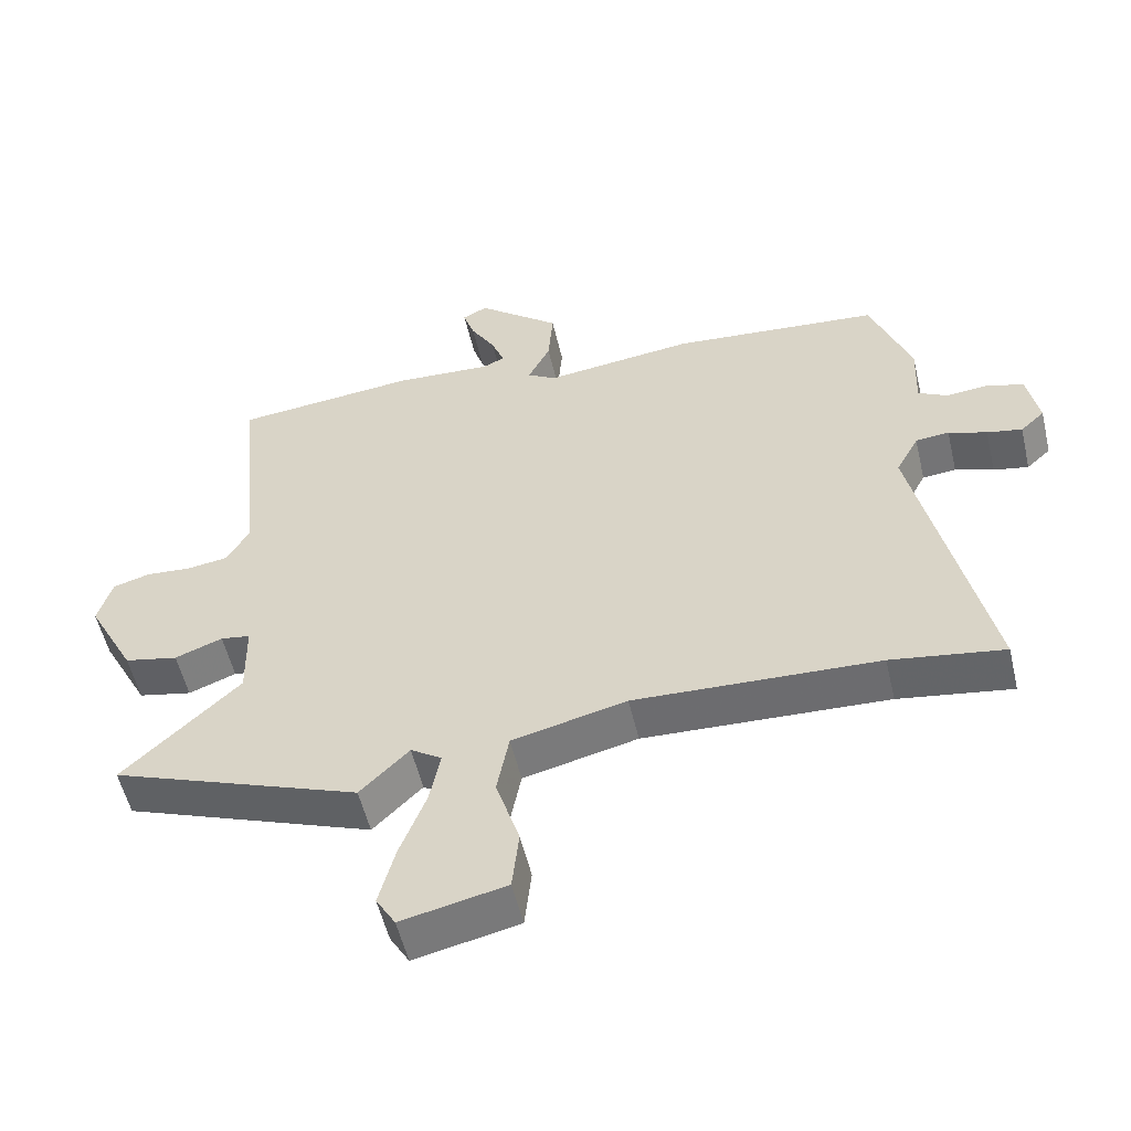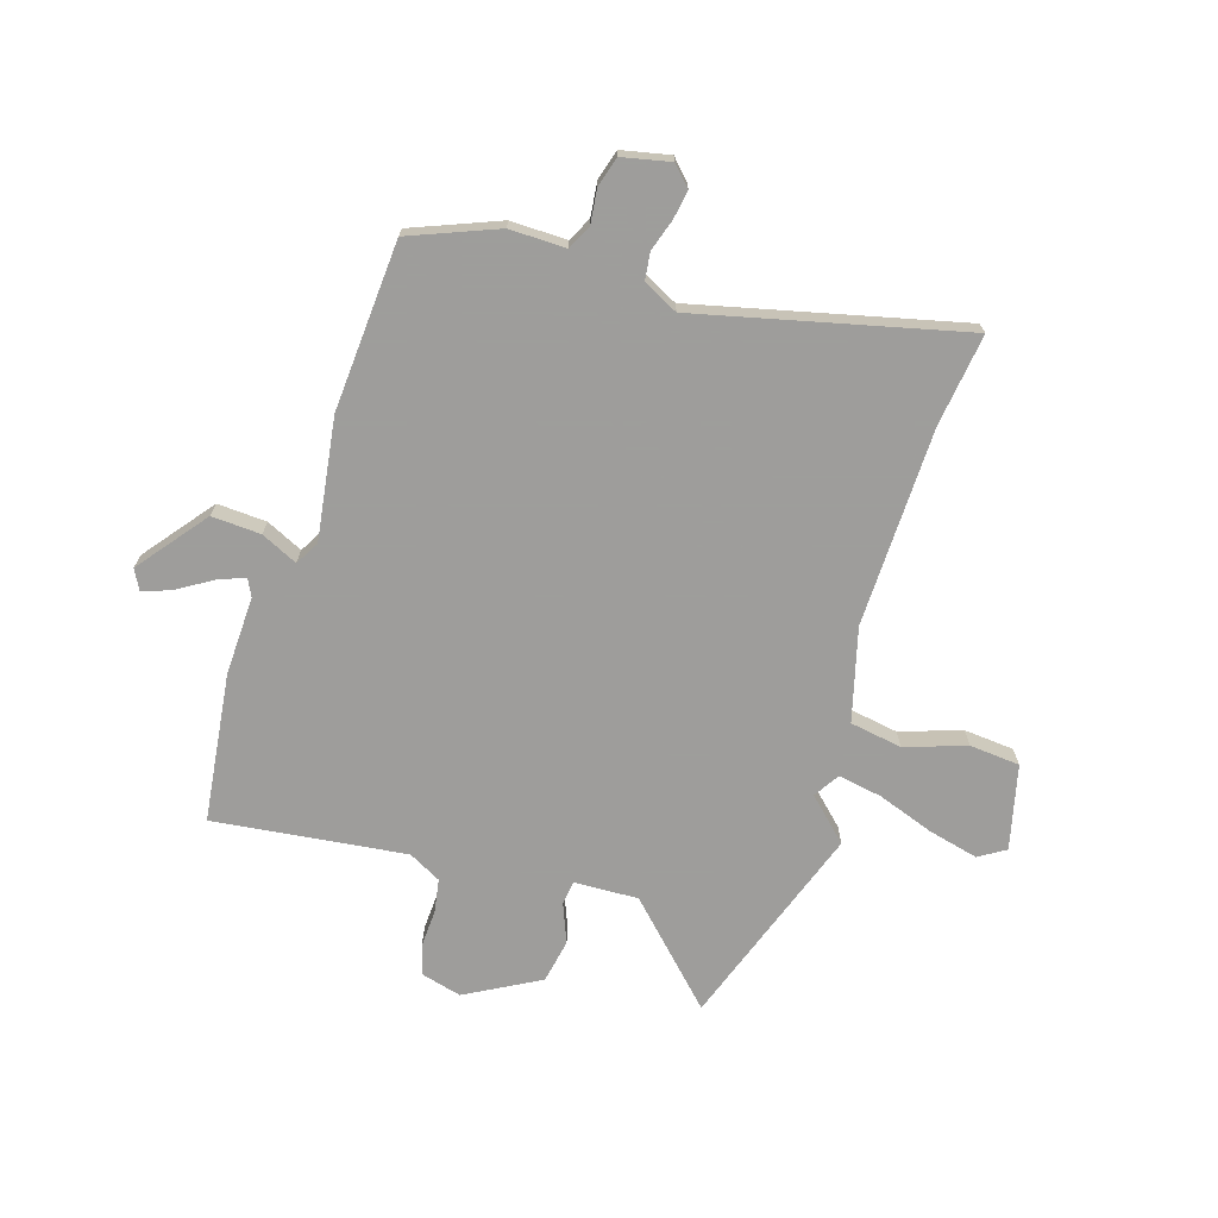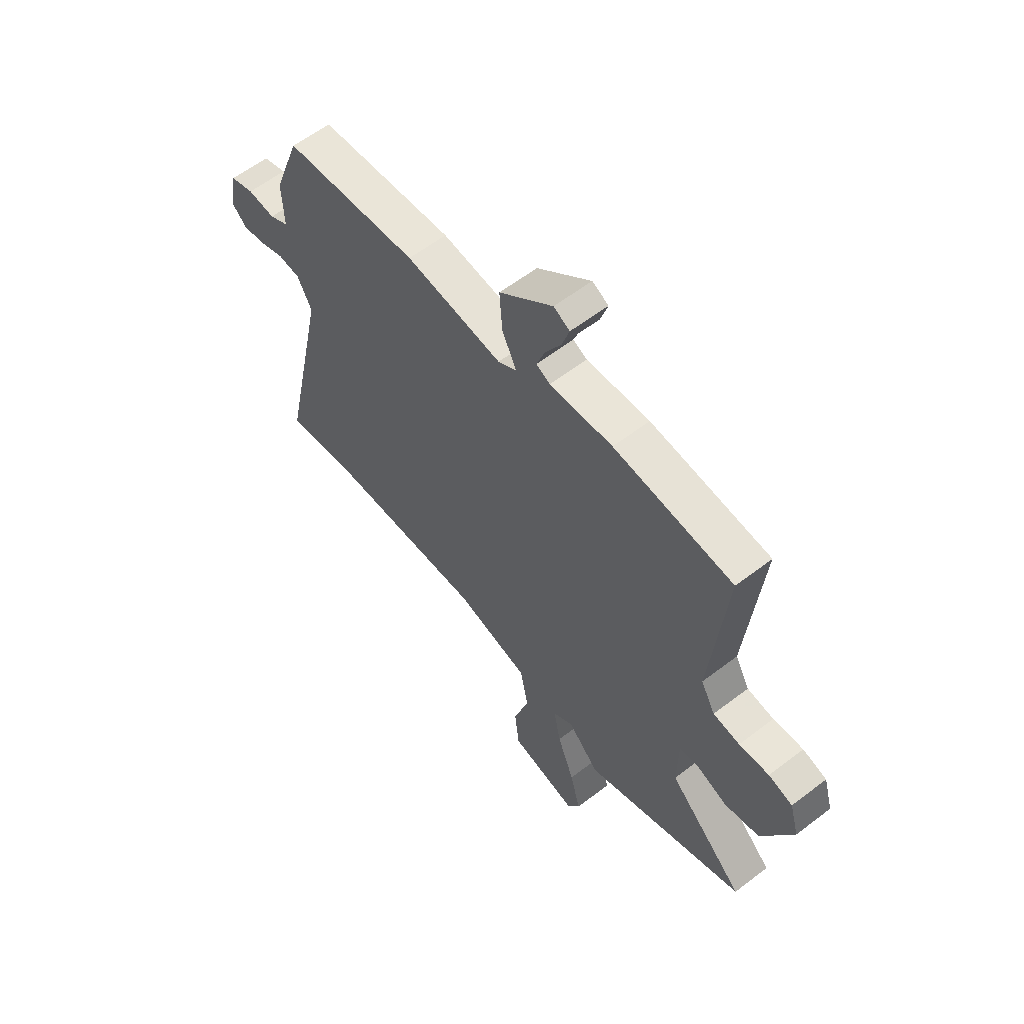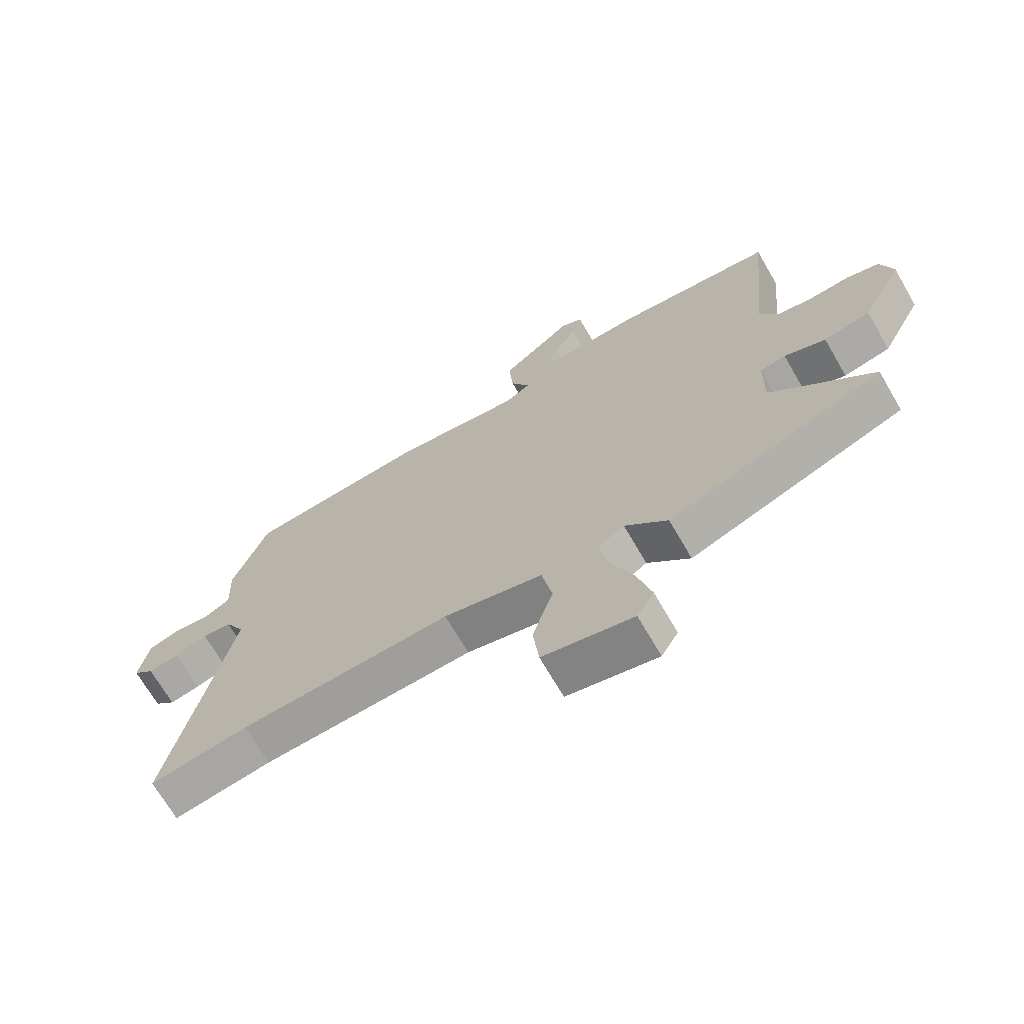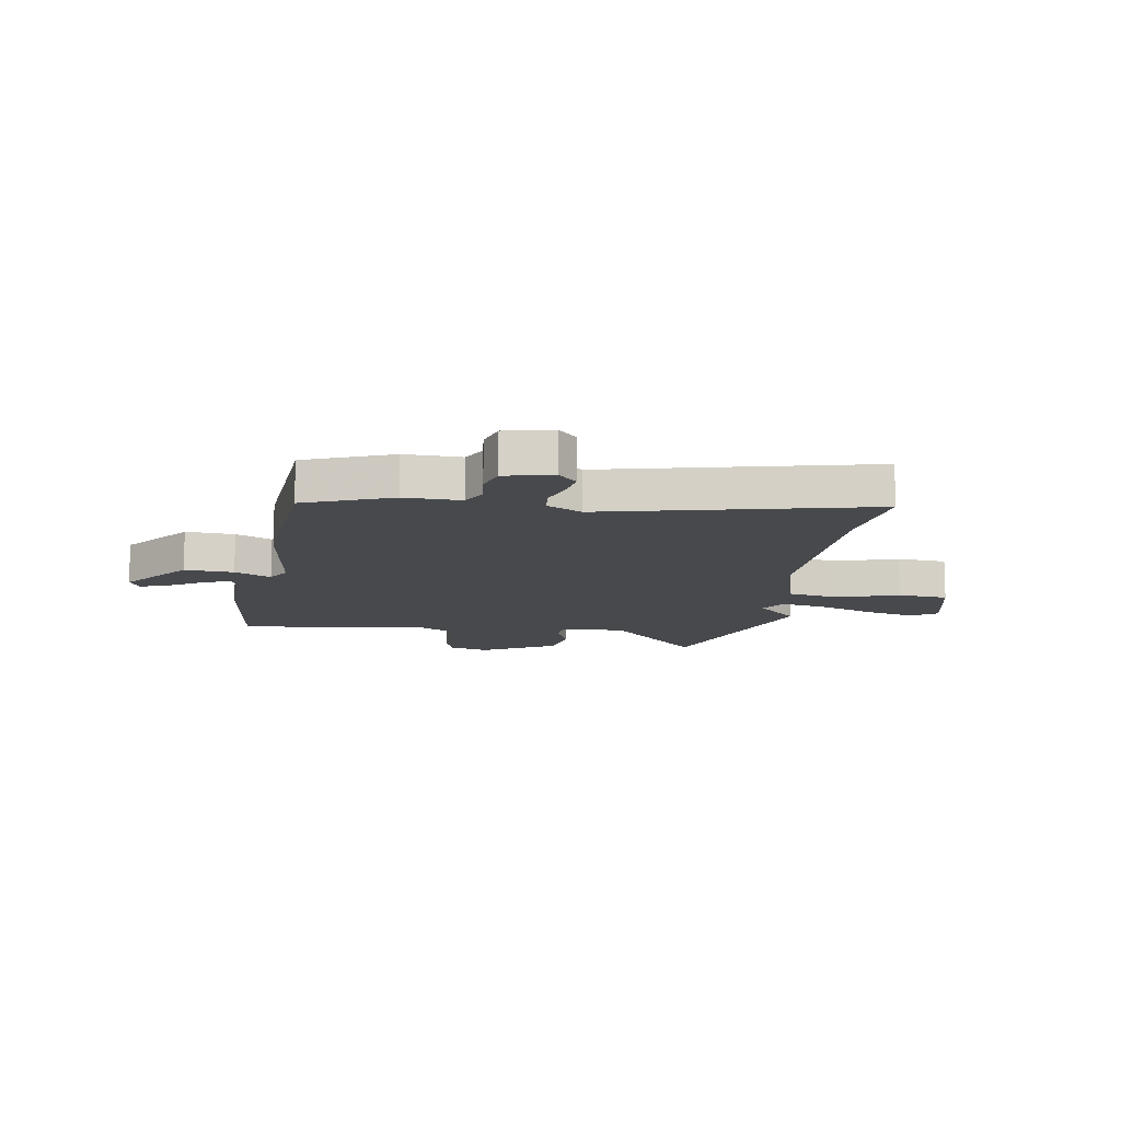
<metadata>
{"format":"obj","ext":"obj","renderer":"f3d","projection":"perspective","resolution":1024,"background":"white","views":[{"elev":-54.6,"azim":13.2,"up":"+Z"},{"elev":-70.7,"azim":73.9,"up":"+Y"},{"elev":59.3,"azim":-128.3,"up":"+Z"},{"elev":-69.4,"azim":-149.9,"up":"+Z"},{"elev":-12.3,"azim":81.9,"up":"+Y"}]}
</metadata>
<code>
v -0.319 0.07 -0.568
v -0.69 0.07 -0.428
v -0.516 0.07 -0.262
v -0.518 0.07 -0.145
v -0.562 0.07 -0.138
v -0.633 0.07 -0.165
v -0.713 0.07 -0.148
v -0.784 0.07 -0.012
v -0.763 0.07 0.061
v -0.708 0.07 0.077
v -0.639 0.07 0.072
v -0.578 0.07 0.081
v -0.545 0.07 0.14
v -0.58 0.07 0.492
v -0.308 0.07 0.52
v -0.164 0.07 0.512
v -0.132 0.07 0.527
v -0.151 0.07 0.578
v -0.188 0.07 0.641
v -0.205 0.07 0.693
v -0.168 0.07 0.712
v -0.045 0.07 0.611
v -0.052 0.07 0.521
v -0.085 0.07 0.455
v -0.042 0.07 0.429
v 0.18 0.07 0.456
v 0.489 0.07 0.429
v 0.549 0.07 0.268
v 0.545 0.07 0.165
v 0.589 0.07 0.142
v 0.652 0.07 0.148
v 0.706 0.07 0.131
v 0.723 0.07 0.042
v 0.687 0.07 0.009
v 0.635 0.07 0.019
v 0.578 0.07 0.039
v 0.528 0.07 0.034
v 0.494 0.07 -0.029
v 0.599 0.07 -0.515
v 0.431 0.07 -0.489
v 0.068 0.07 -0.474
v -0.102 0.07 -0.515
v -0.12 0.07 -0.61
v -0.085 0.07 -0.722
v -0.095 0.07 -0.814
v -0.25 0.07 -0.848
v -0.279 0.07 -0.799
v -0.255 0.07 -0.708
v -0.216 0.07 -0.606
v -0.2 0.07 -0.525
v -0.246 0.07 -0.495
v -0.319 0 -0.568
v -0.69 0 -0.428
v -0.516 0 -0.262
v -0.518 0 -0.145
v -0.562 0 -0.138
v -0.633 0 -0.165
v -0.713 0 -0.148
v -0.784 0 -0.012
v -0.763 0 0.061
v -0.708 0 0.077
v -0.639 0 0.072
v -0.578 0 0.081
v -0.545 0 0.14
v -0.58 0 0.492
v -0.308 0 0.52
v -0.164 0 0.512
v -0.132 0 0.527
v -0.151 0 0.578
v -0.188 0 0.641
v -0.205 0 0.693
v -0.168 0 0.712
v -0.045 0 0.611
v -0.052 0 0.521
v -0.085 0 0.455
v -0.042 0 0.429
v 0.18 0 0.456
v 0.489 0 0.429
v 0.549 0 0.268
v 0.545 0 0.165
v 0.589 0 0.142
v 0.652 0 0.148
v 0.706 0 0.131
v 0.723 0 0.042
v 0.687 0 0.009
v 0.635 0 0.019
v 0.578 0 0.039
v 0.528 0 0.034
v 0.494 0 -0.029
v 0.599 0 -0.515
v 0.431 0 -0.489
v 0.068 0 -0.474
v -0.102 0 -0.515
v -0.12 0 -0.61
v -0.085 0 -0.722
v -0.095 0 -0.814
v -0.25 0 -0.848
v -0.279 0 -0.799
v -0.255 0 -0.708
v -0.216 0 -0.606
v -0.2 0 -0.525
v -0.246 0 -0.495
f 47 48 49
f 46 47 49
f 45 46 49
f 44 45 49
f 43 44 49
f 42 43 49 50
f 41 42 50 51
f 38 39 40
f 38 40 41
f 37 38 41 51
f 34 35 36
f 33 34 36
f 32 33 36
f 31 32 36
f 30 31 36
f 29 30 36 37
f 29 37 51
f 28 29 51
f 27 28 51
f 26 27 51
f 25 26 51
f 22 23 24
f 21 22 24
f 20 21 24
f 18 19 20
f 18 20 24
f 17 18 24
f 16 17 24
f 15 16 24
f 14 15 24
f 13 14 24
f 25 51 1
f 24 25 1
f 13 24 1
f 12 13 1
f 9 10 11
f 8 9 11
f 7 8 11
f 6 7 11
f 5 6 11
f 1 2 3
f 1 3 4
f 12 1 4
f 4 5 11 12
f 100 99 98
f 100 98 97
f 100 97 96
f 100 96 95
f 100 95 94
f 101 100 94 93
f 102 101 93 92
f 91 90 89
f 92 91 89
f 102 92 89 88
f 87 86 85
f 87 85 84
f 87 84 83
f 87 83 82
f 87 82 81
f 88 87 81 80
f 102 88 80
f 102 80 79
f 102 79 78
f 102 78 77
f 102 77 76
f 75 74 73
f 75 73 72
f 75 72 71
f 71 70 69
f 75 71 69
f 75 69 68
f 75 68 67
f 75 67 66
f 75 66 65
f 75 65 64
f 52 102 76
f 52 76 75
f 52 75 64
f 52 64 63
f 62 61 60
f 62 60 59
f 62 59 58
f 62 58 57
f 62 57 56
f 54 53 52
f 55 54 52
f 55 52 63
f 63 62 56 55
f 1 52 53 2
f 2 53 54 3
f 3 54 55 4
f 4 55 56 5
f 5 56 57 6
f 6 57 58 7
f 7 58 59 8
f 8 59 60 9
f 9 60 61 10
f 10 61 62 11
f 11 62 63 12
f 12 63 64 13
f 13 64 65 14
f 14 65 66 15
f 15 66 67 16
f 16 67 68 17
f 17 68 69 18
f 18 69 70 19
f 19 70 71 20
f 20 71 72 21
f 21 72 73 22
f 22 73 74 23
f 23 74 75 24
f 24 75 76 25
f 25 76 77 26
f 26 77 78 27
f 27 78 79 28
f 28 79 80 29
f 29 80 81 30
f 30 81 82 31
f 31 82 83 32
f 32 83 84 33
f 33 84 85 34
f 34 85 86 35
f 35 86 87 36
f 36 87 88 37
f 37 88 89 38
f 38 89 90 39
f 39 90 91 40
f 40 91 92 41
f 41 92 93 42
f 42 93 94 43
f 43 94 95 44
f 44 95 96 45
f 45 96 97 46
f 46 97 98 47
f 47 98 99 48
f 48 99 100 49
f 49 100 101 50
f 50 101 102 51
f 51 102 52 1

</code>
